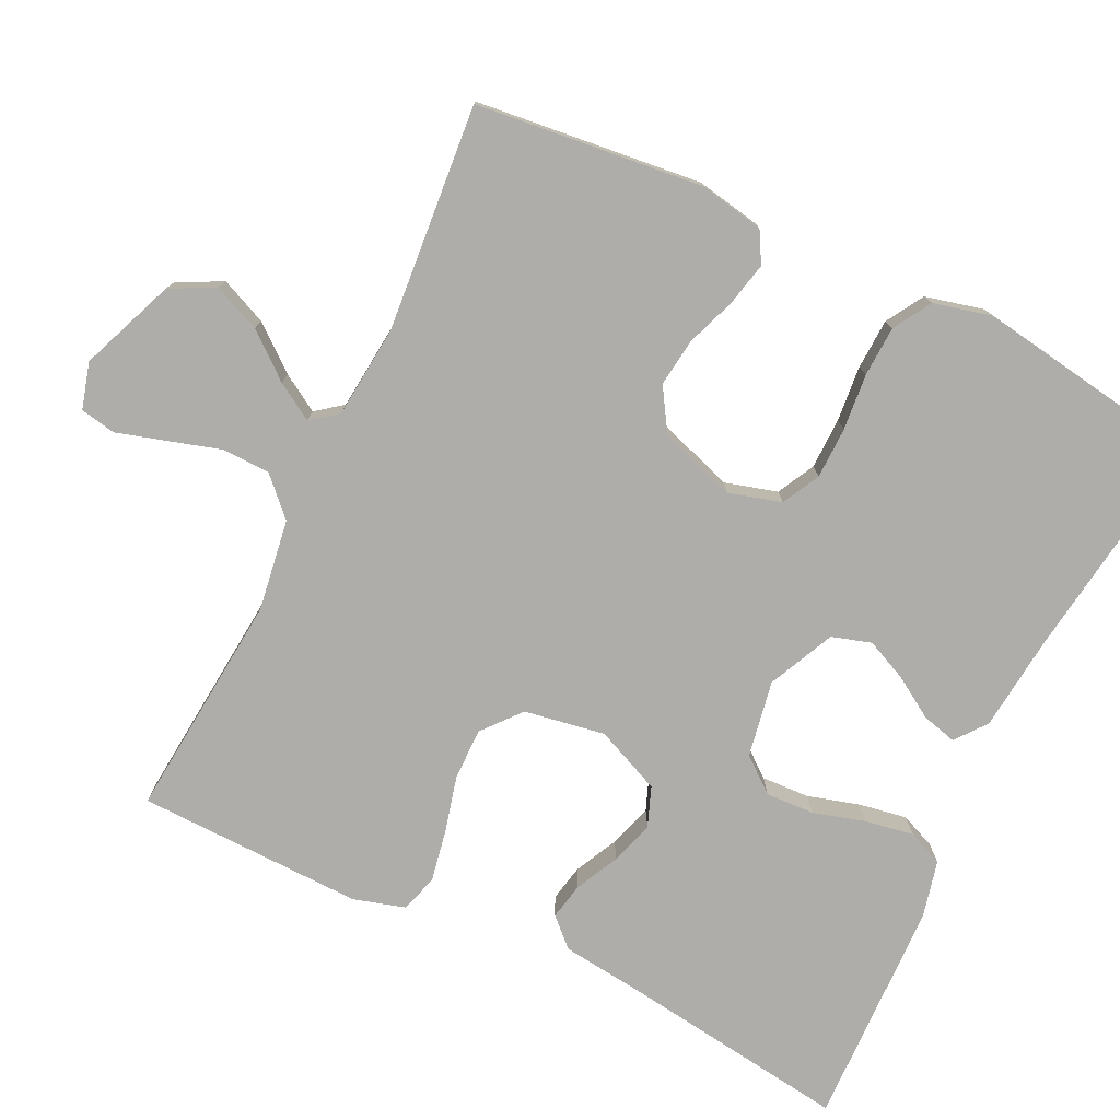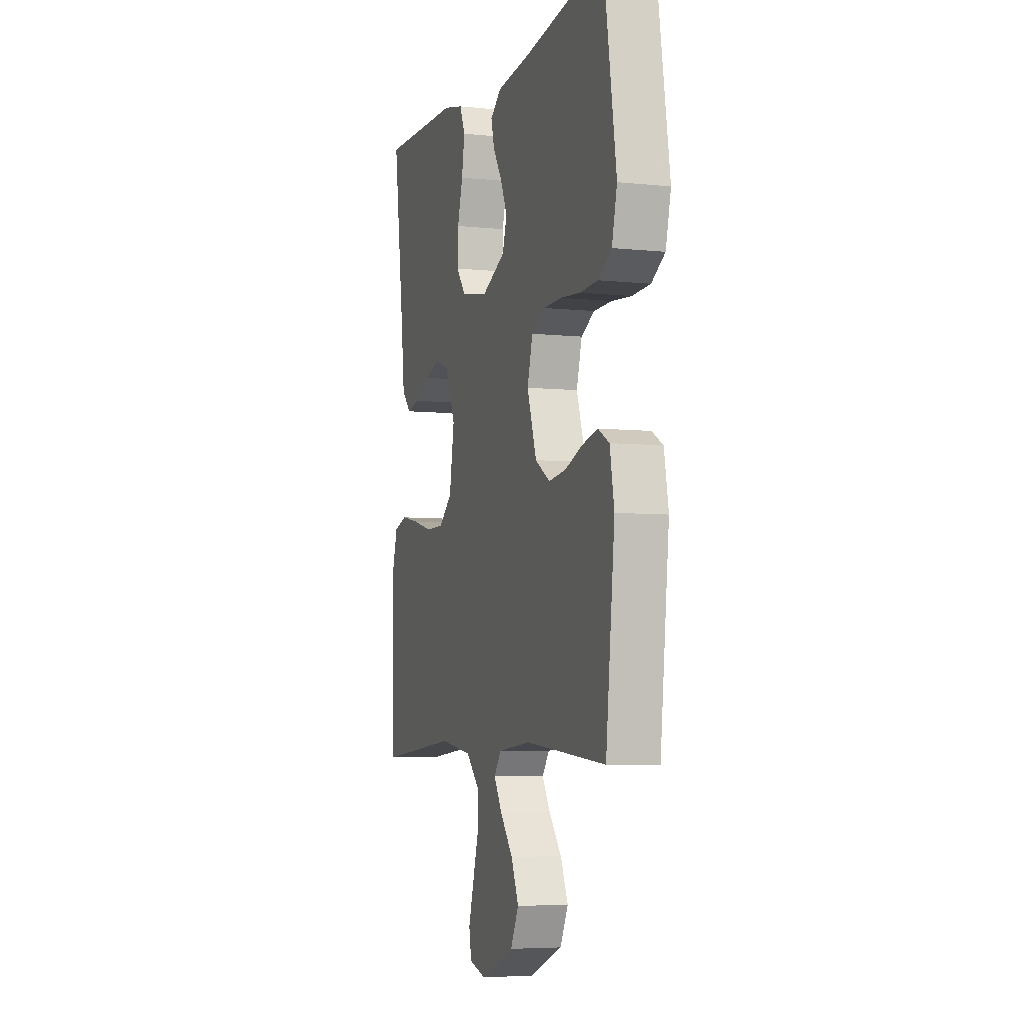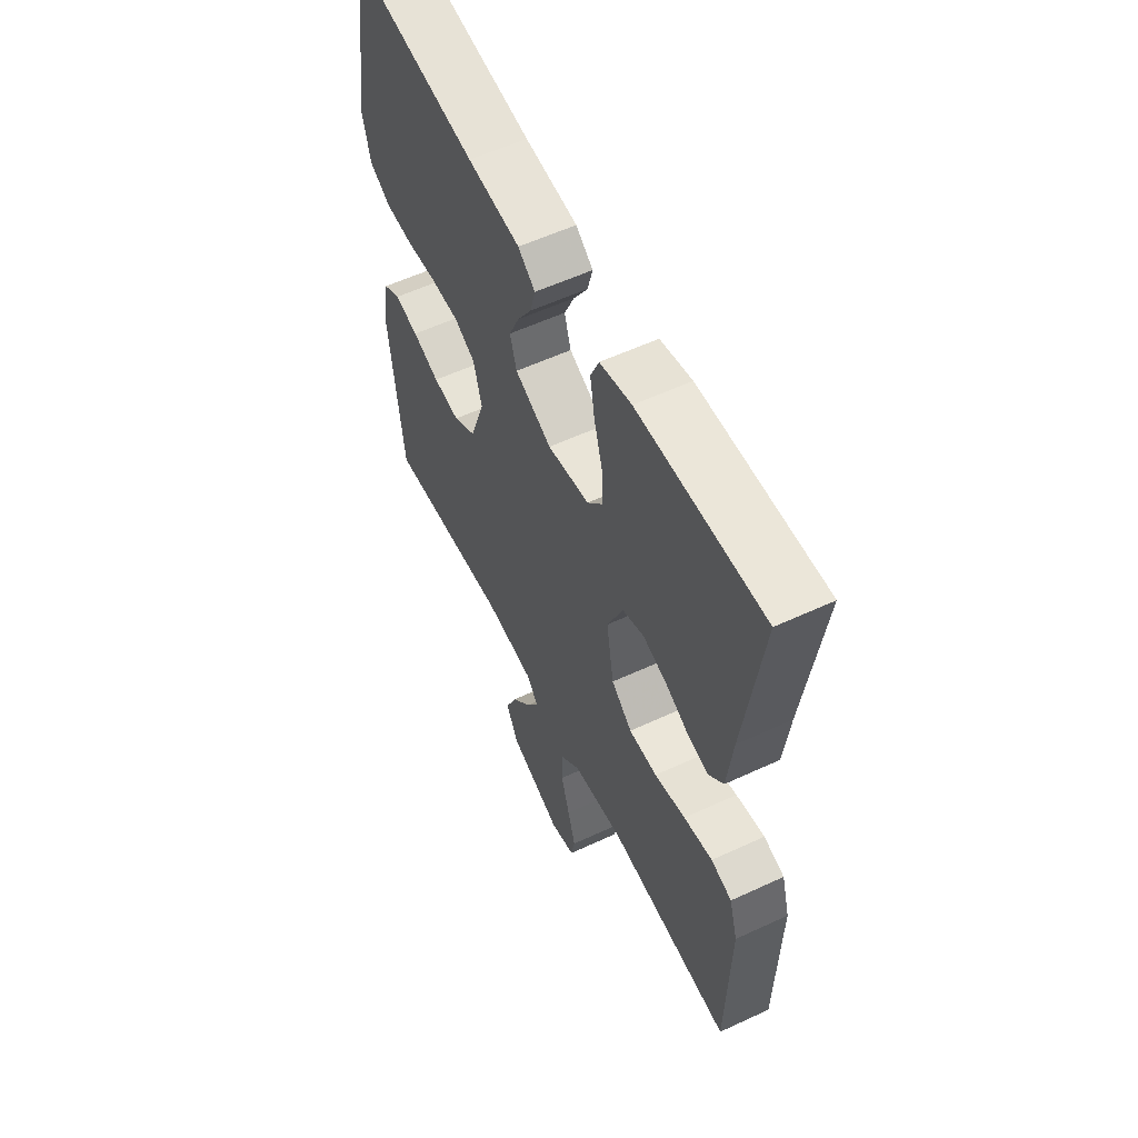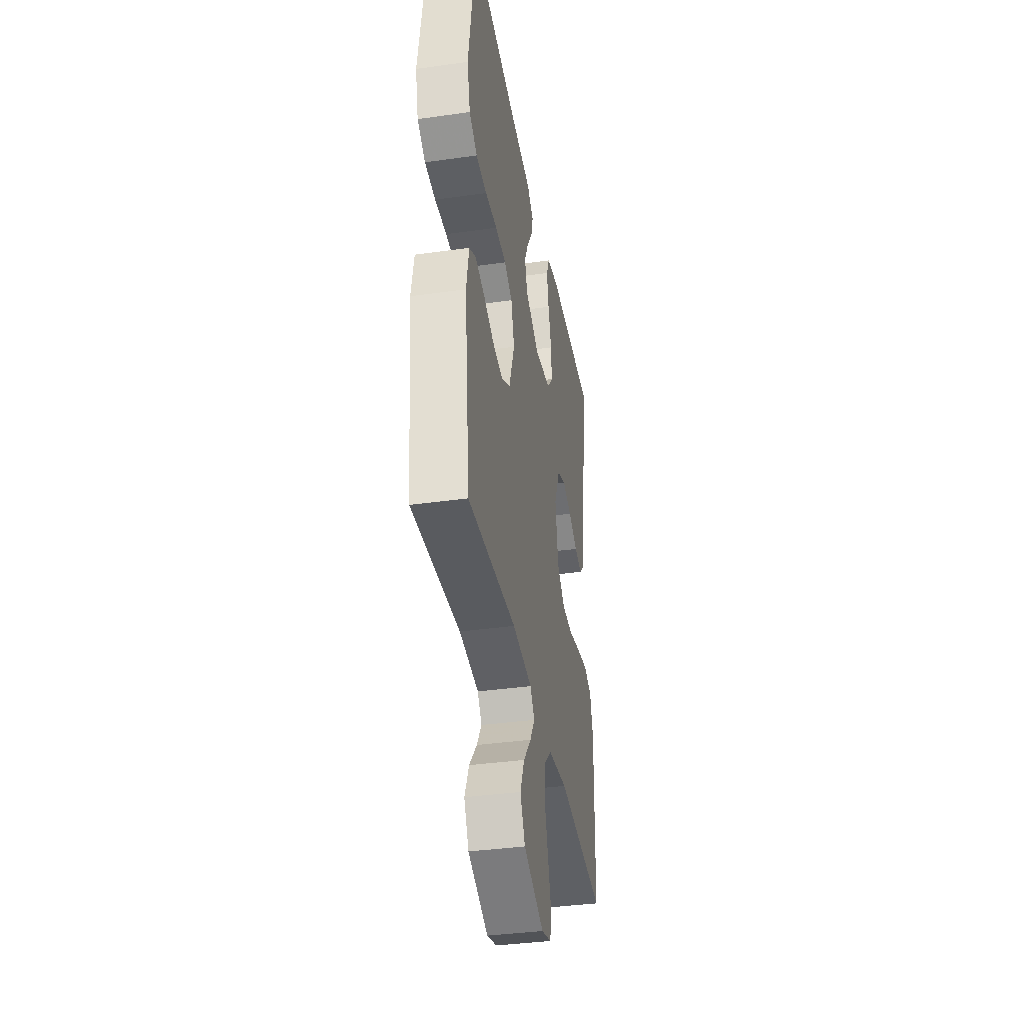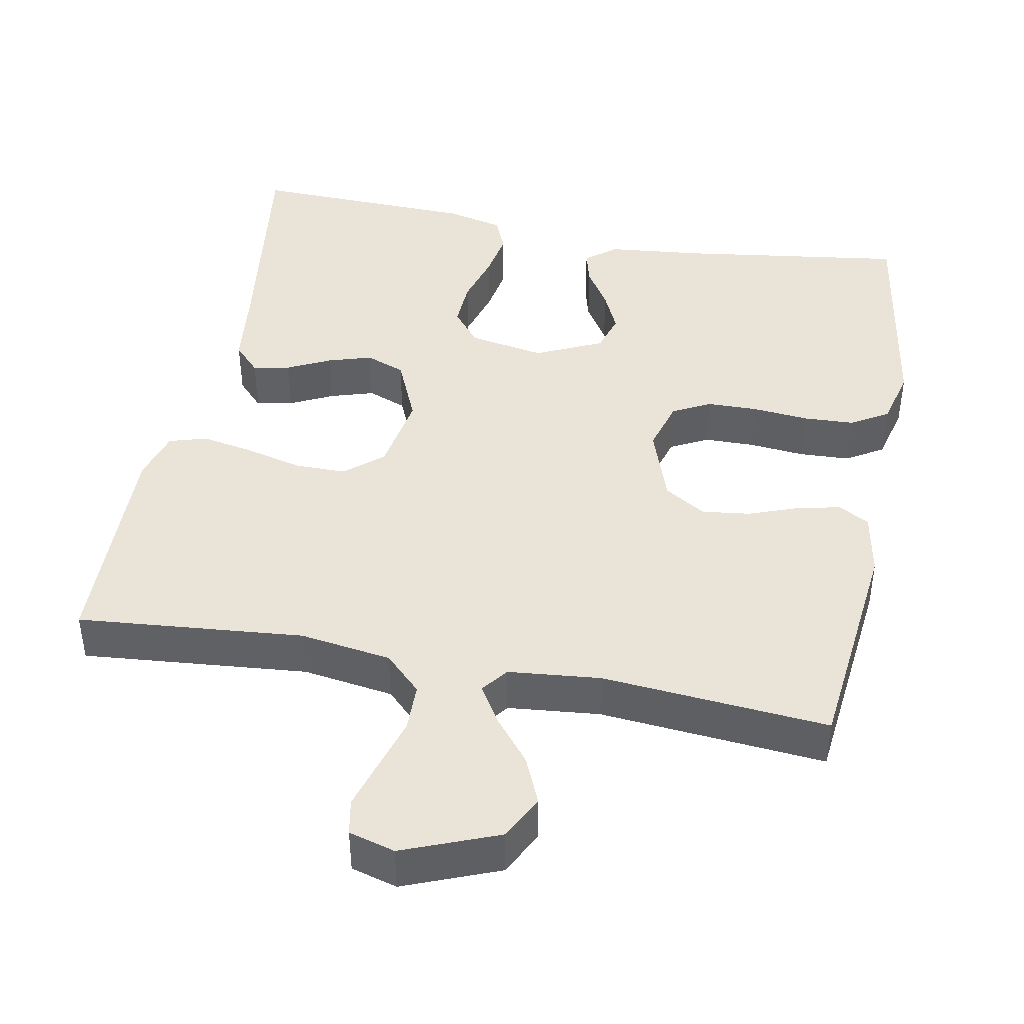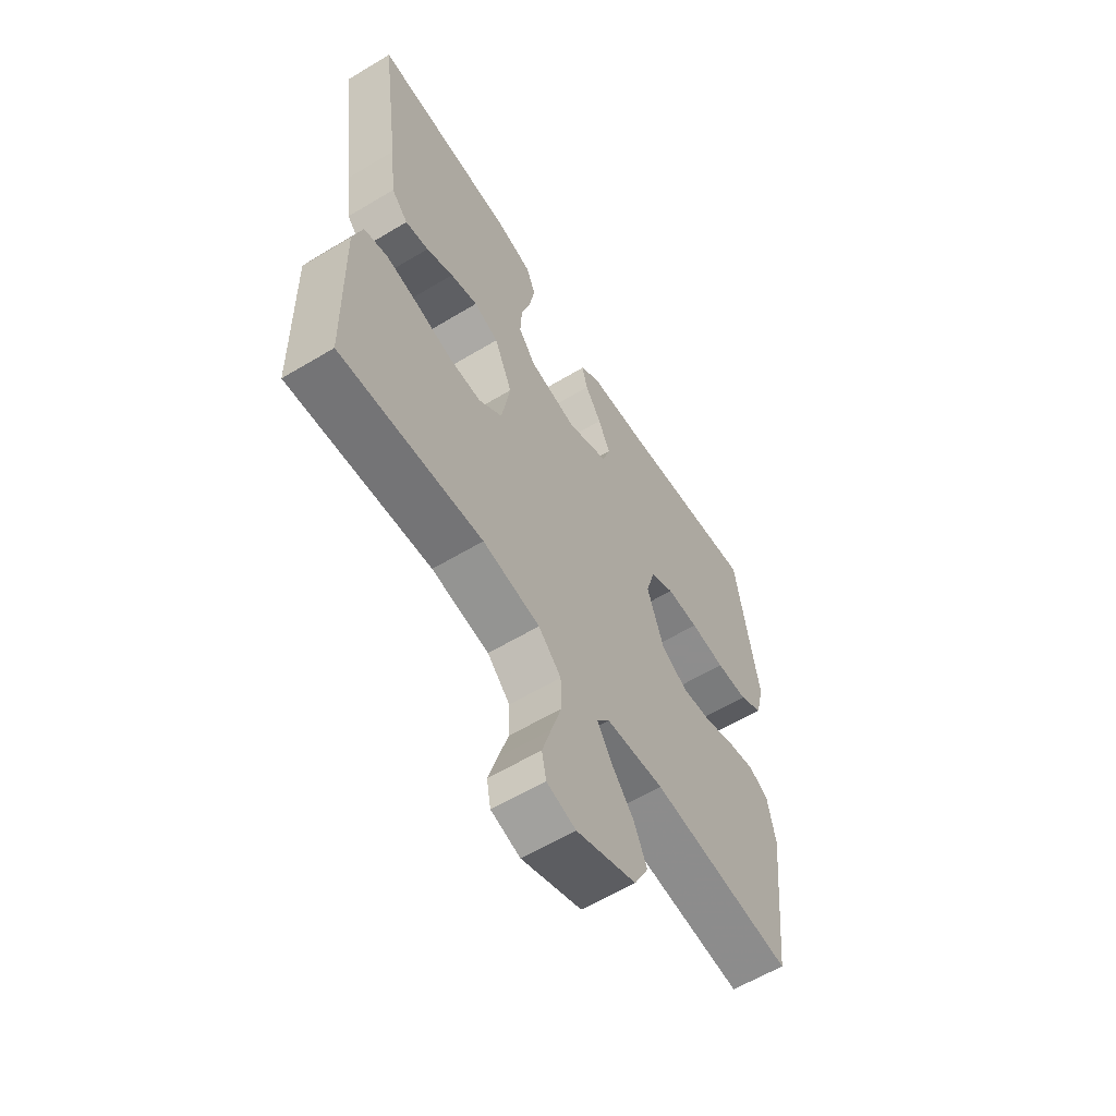
<metadata>
{"format":"obj","ext":"obj","renderer":"f3d","projection":"perspective","resolution":1024,"background":"white","views":[{"elev":-77.3,"azim":-115.8,"up":"+Y"},{"elev":-5.6,"azim":-107.7,"up":"+Z"},{"elev":57.3,"azim":64.2,"up":"+Z"},{"elev":-37.7,"azim":-79.8,"up":"+Z"},{"elev":43.2,"azim":-169.2,"up":"+Y"},{"elev":-60.4,"azim":121.6,"up":"+Z"}]}
</metadata>
<code>
v -0.5 0.07 0.5
v -0.2 0.07 0.458
v -0.074 0.07 0.445
v -0.033 0.07 0.413
v -0.045 0.07 0.367
v -0.079 0.07 0.313
v -0.104 0.07 0.258
v -0.088 0.07 0.206
v 0 0.07 0.165
v 0.101 0.07 0.183
v 0.138 0.07 0.229
v 0.135 0.07 0.293
v 0.115 0.07 0.362
v 0.104 0.07 0.426
v 0.124 0.07 0.473
v 0.2 0.07 0.491
v 0.5 0.07 0.5
v 0.459 0.07 0.2
v 0.446 0.07 0.088
v 0.411 0.07 0.051
v 0.362 0.07 0.061
v 0.305 0.07 0.089
v 0.247 0.07 0.107
v 0.195 0.07 0.087
v 0.157 0.07 0
v 0.175 0.07 -0.107
v 0.225 0.07 -0.149
v 0.293 0.07 -0.149
v 0.368 0.07 -0.13
v 0.437 0.07 -0.117
v 0.487 0.07 -0.132
v 0.507 0.07 -0.2
v 0.5 0.07 -0.5
v 0.2 0.07 -0.473
v 0.079 0.07 -0.491
v 0.031 0.07 -0.538
v 0.03 0.07 -0.602
v 0.051 0.07 -0.672
v 0.07 0.07 -0.736
v 0.061 0.07 -0.783
v 0 0.07 -0.8
v -0.126 0.07 -0.75
v -0.156 0.07 -0.691
v -0.129 0.07 -0.629
v -0.081 0.07 -0.57
v -0.051 0.07 -0.521
v -0.078 0.07 -0.486
v -0.2 0.07 -0.474
v -0.5 0.07 -0.5
v -0.533 0.07 -0.2
v -0.517 0.07 -0.114
v -0.476 0.07 -0.091
v -0.418 0.07 -0.104
v -0.353 0.07 -0.128
v -0.289 0.07 -0.136
v -0.234 0.07 -0.102
v -0.199 0.07 0
v -0.219 0.07 0.07
v -0.269 0.07 0.096
v -0.337 0.07 0.097
v -0.411 0.07 0.09
v -0.478 0.07 0.093
v -0.528 0.07 0.123
v -0.547 0.07 0.2
v -0.5 0 0.5
v -0.2 0 0.458
v -0.074 0 0.445
v -0.033 0 0.413
v -0.045 0 0.367
v -0.079 0 0.313
v -0.104 0 0.258
v -0.088 0 0.206
v 0 0 0.165
v 0.101 0 0.183
v 0.138 0 0.229
v 0.135 0 0.293
v 0.115 0 0.362
v 0.104 0 0.426
v 0.124 0 0.473
v 0.2 0 0.491
v 0.5 0 0.5
v 0.459 0 0.2
v 0.446 0 0.088
v 0.411 0 0.051
v 0.362 0 0.061
v 0.305 0 0.089
v 0.247 0 0.107
v 0.195 0 0.087
v 0.157 0 0
v 0.175 0 -0.107
v 0.225 0 -0.149
v 0.293 0 -0.149
v 0.368 0 -0.13
v 0.437 0 -0.117
v 0.487 0 -0.132
v 0.507 0 -0.2
v 0.5 0 -0.5
v 0.2 0 -0.473
v 0.079 0 -0.491
v 0.031 0 -0.538
v 0.03 0 -0.602
v 0.051 0 -0.672
v 0.07 0 -0.736
v 0.061 0 -0.783
v 0 0 -0.8
v -0.126 0 -0.75
v -0.156 0 -0.691
v -0.129 0 -0.629
v -0.081 0 -0.57
v -0.051 0 -0.521
v -0.078 0 -0.486
v -0.2 0 -0.474
v -0.5 0 -0.5
v -0.533 0 -0.2
v -0.517 0 -0.114
v -0.476 0 -0.091
v -0.418 0 -0.104
v -0.353 0 -0.128
v -0.289 0 -0.136
v -0.234 0 -0.102
v -0.199 0 0
v -0.219 0 0.07
v -0.269 0 0.096
v -0.337 0 0.097
v -0.411 0 0.09
v -0.478 0 0.093
v -0.528 0 0.123
v -0.547 0 0.2
f 64 1 2
f 63 64 2
f 62 63 2
f 61 62 2
f 60 61 2
f 4 5 6
f 3 4 6
f 2 3 6
f 60 2 6
f 59 60 6
f 58 59 6 7
f 57 58 7 8
f 56 57 8 9
f 52 53 54
f 51 52 54
f 50 51 54
f 49 50 54
f 48 49 54
f 47 48 54 55
f 46 47 55 56
f 43 44 45
f 42 43 45
f 41 42 45
f 40 41 45
f 39 40 45
f 38 39 45
f 37 38 45
f 36 37 45 46
f 56 9 10
f 46 56 10
f 36 46 10
f 35 36 10
f 32 33 34
f 31 32 34
f 30 31 34
f 29 30 34
f 28 29 34
f 27 28 34 35
f 20 21 22
f 19 20 22
f 18 19 22
f 18 22 23
f 17 18 23
f 16 17 23
f 15 16 23
f 14 15 23
f 13 14 23
f 12 13 23
f 11 12 23 24
f 26 27 35
f 25 26 35 10
f 10 11 24 25
f 66 65 128
f 66 128 127
f 66 127 126
f 66 126 125
f 66 125 124
f 70 69 68
f 70 68 67
f 70 67 66
f 70 66 124
f 70 124 123
f 71 70 123 122
f 72 71 122 121
f 73 72 121 120
f 118 117 116
f 118 116 115
f 118 115 114
f 118 114 113
f 118 113 112
f 119 118 112 111
f 120 119 111 110
f 109 108 107
f 109 107 106
f 109 106 105
f 109 105 104
f 109 104 103
f 109 103 102
f 109 102 101
f 110 109 101 100
f 74 73 120
f 74 120 110
f 74 110 100
f 74 100 99
f 98 97 96
f 98 96 95
f 98 95 94
f 98 94 93
f 98 93 92
f 99 98 92 91
f 86 85 84
f 86 84 83
f 86 83 82
f 87 86 82
f 87 82 81
f 87 81 80
f 87 80 79
f 87 79 78
f 87 78 77
f 87 77 76
f 88 87 76 75
f 99 91 90
f 74 99 90 89
f 89 88 75 74
f 1 65 66 2
f 2 66 67 3
f 3 67 68 4
f 4 68 69 5
f 5 69 70 6
f 6 70 71 7
f 7 71 72 8
f 8 72 73 9
f 9 73 74 10
f 10 74 75 11
f 11 75 76 12
f 12 76 77 13
f 13 77 78 14
f 14 78 79 15
f 15 79 80 16
f 16 80 81 17
f 17 81 82 18
f 18 82 83 19
f 19 83 84 20
f 20 84 85 21
f 21 85 86 22
f 22 86 87 23
f 23 87 88 24
f 24 88 89 25
f 25 89 90 26
f 26 90 91 27
f 27 91 92 28
f 28 92 93 29
f 29 93 94 30
f 30 94 95 31
f 31 95 96 32
f 32 96 97 33
f 33 97 98 34
f 34 98 99 35
f 35 99 100 36
f 36 100 101 37
f 37 101 102 38
f 38 102 103 39
f 39 103 104 40
f 40 104 105 41
f 41 105 106 42
f 42 106 107 43
f 43 107 108 44
f 44 108 109 45
f 45 109 110 46
f 46 110 111 47
f 47 111 112 48
f 48 112 113 49
f 49 113 114 50
f 50 114 115 51
f 51 115 116 52
f 52 116 117 53
f 53 117 118 54
f 54 118 119 55
f 55 119 120 56
f 56 120 121 57
f 57 121 122 58
f 58 122 123 59
f 59 123 124 60
f 60 124 125 61
f 61 125 126 62
f 62 126 127 63
f 63 127 128 64
f 64 128 65 1

</code>
